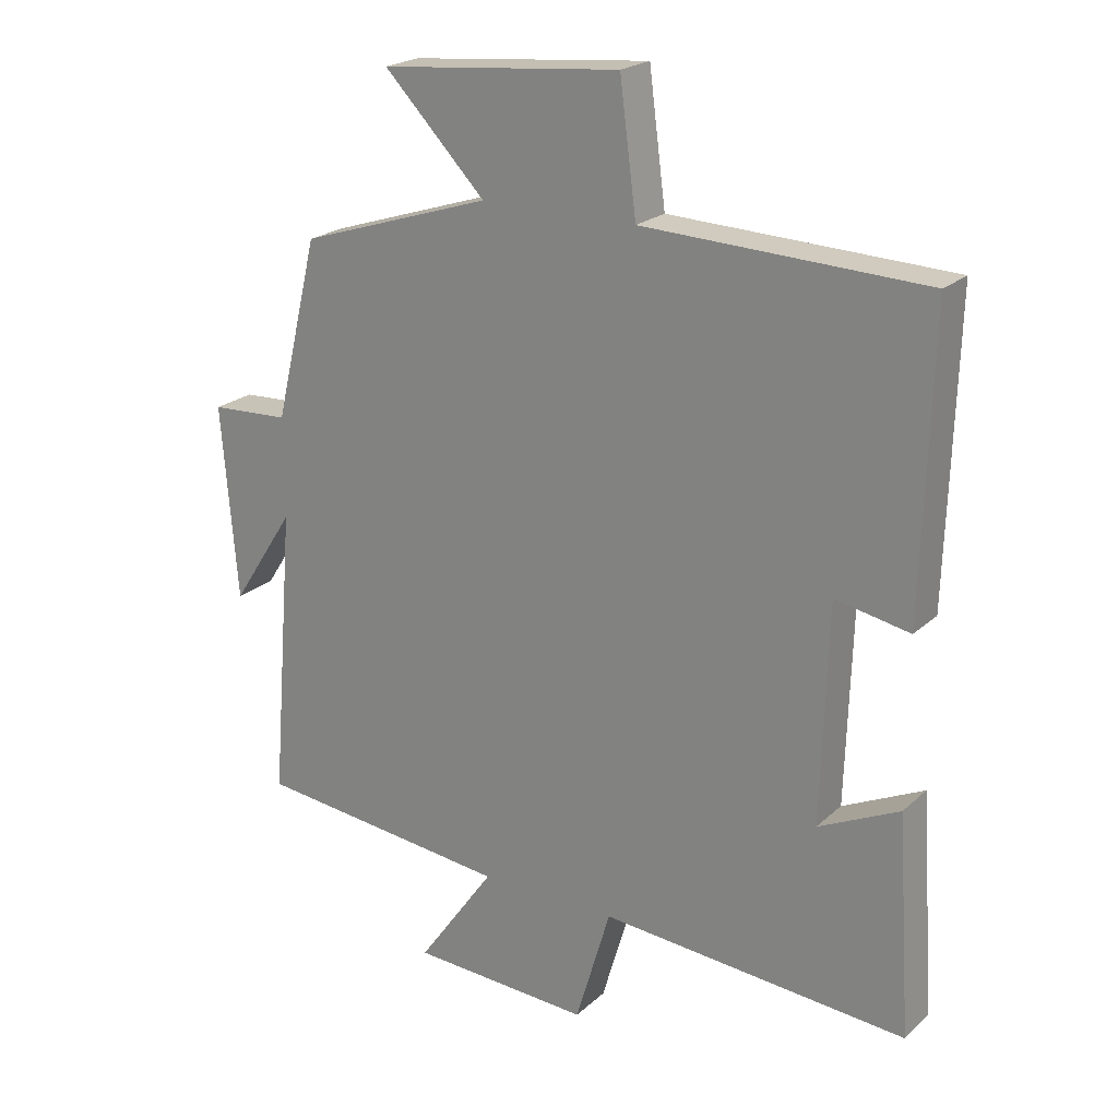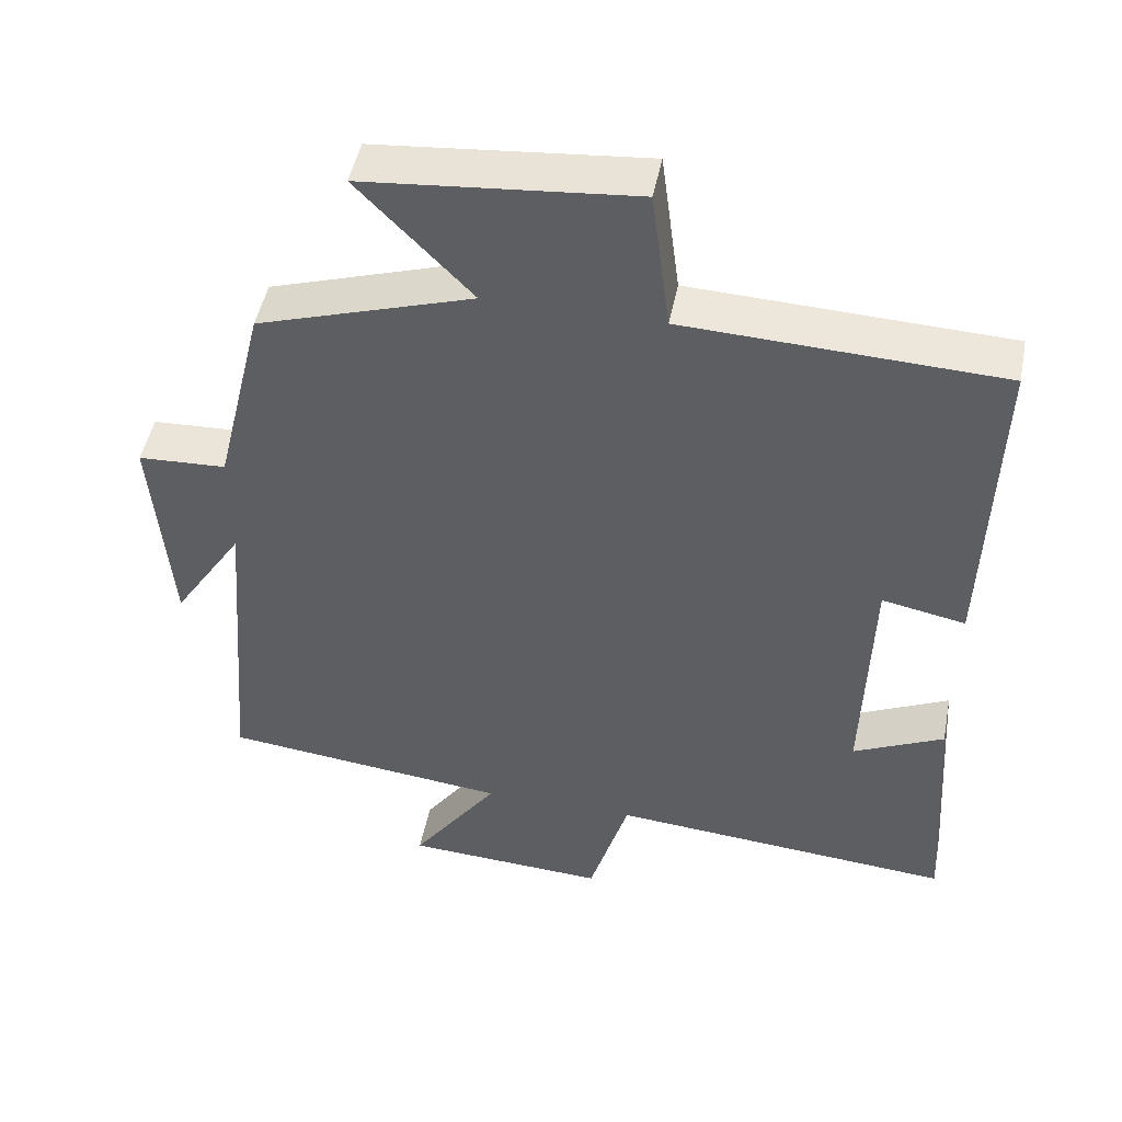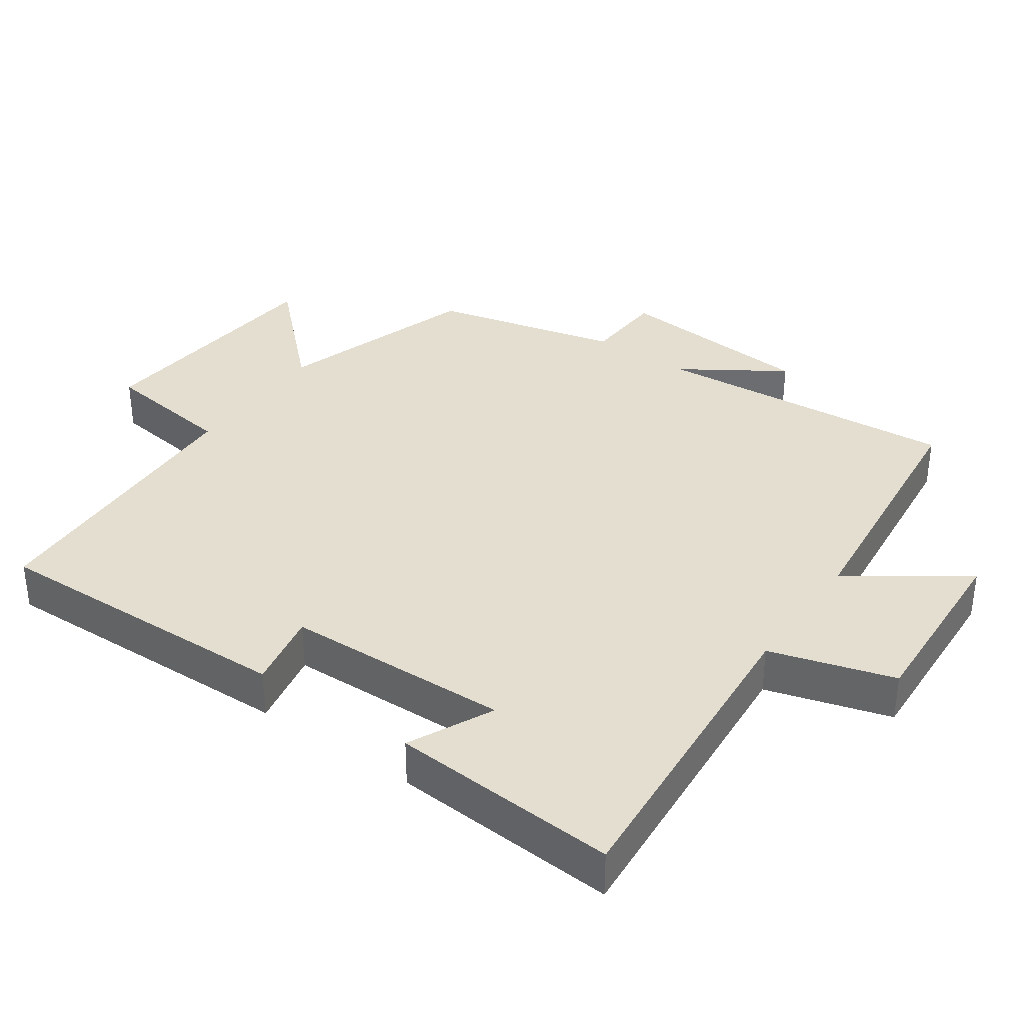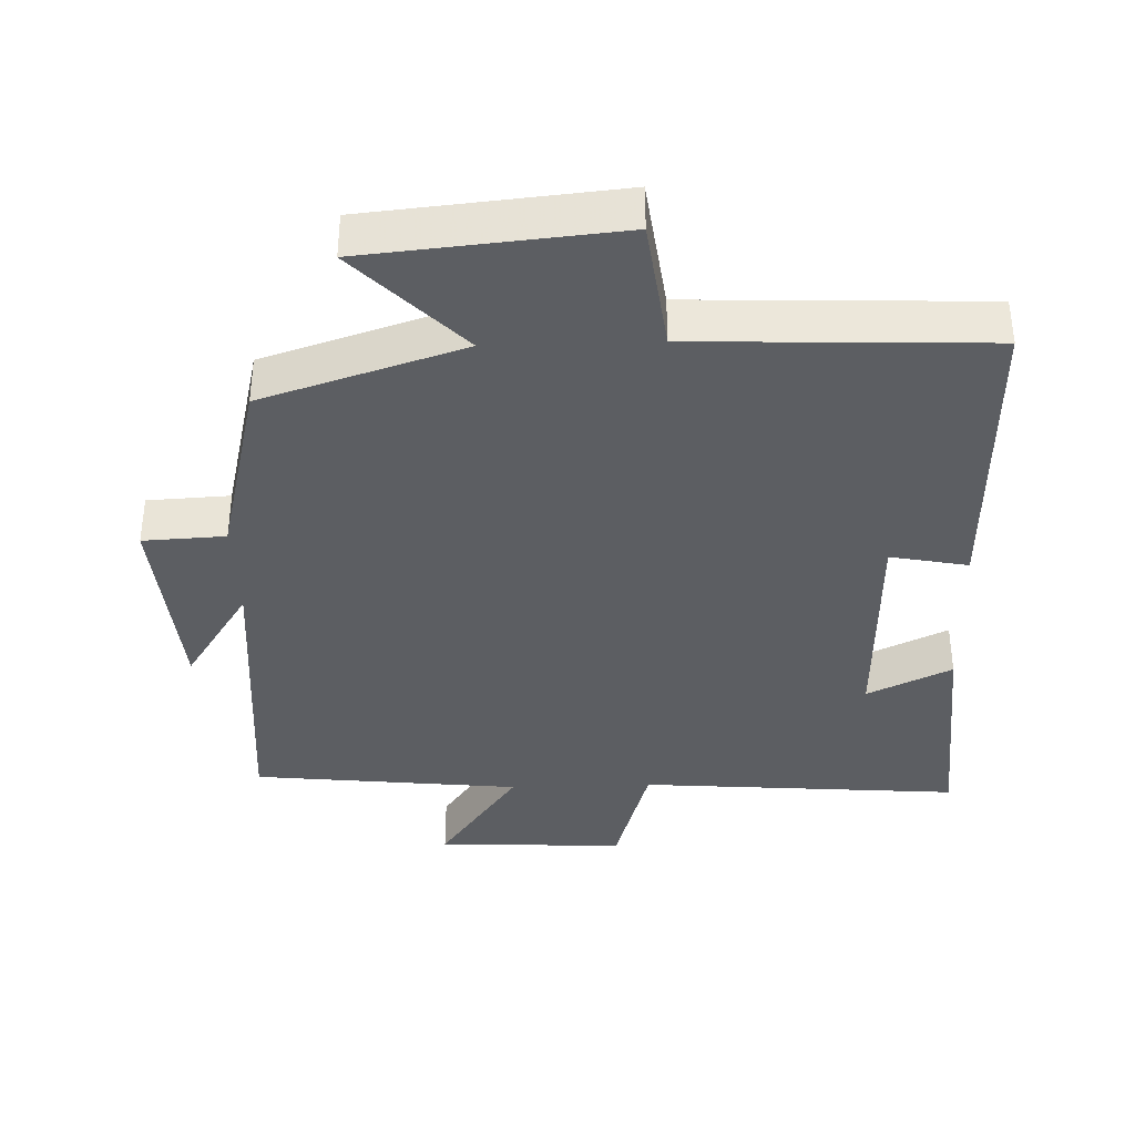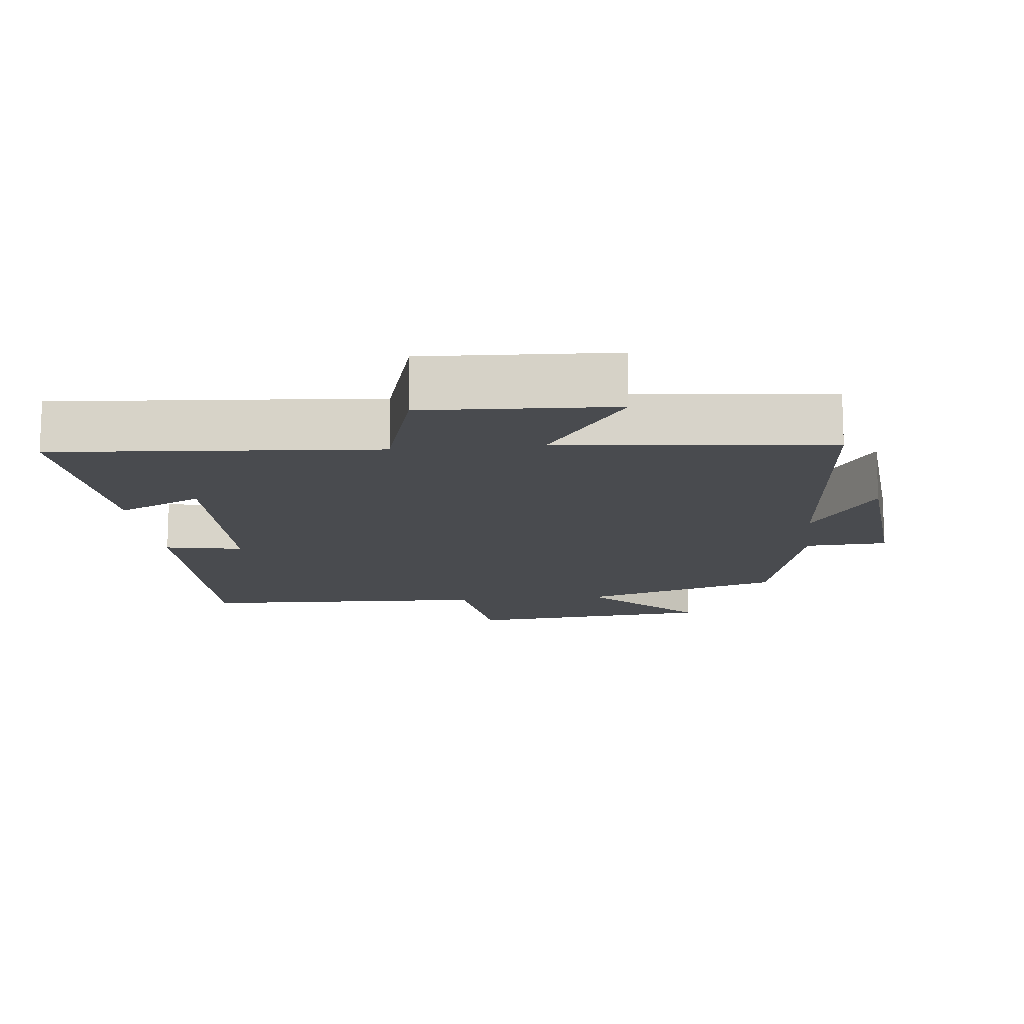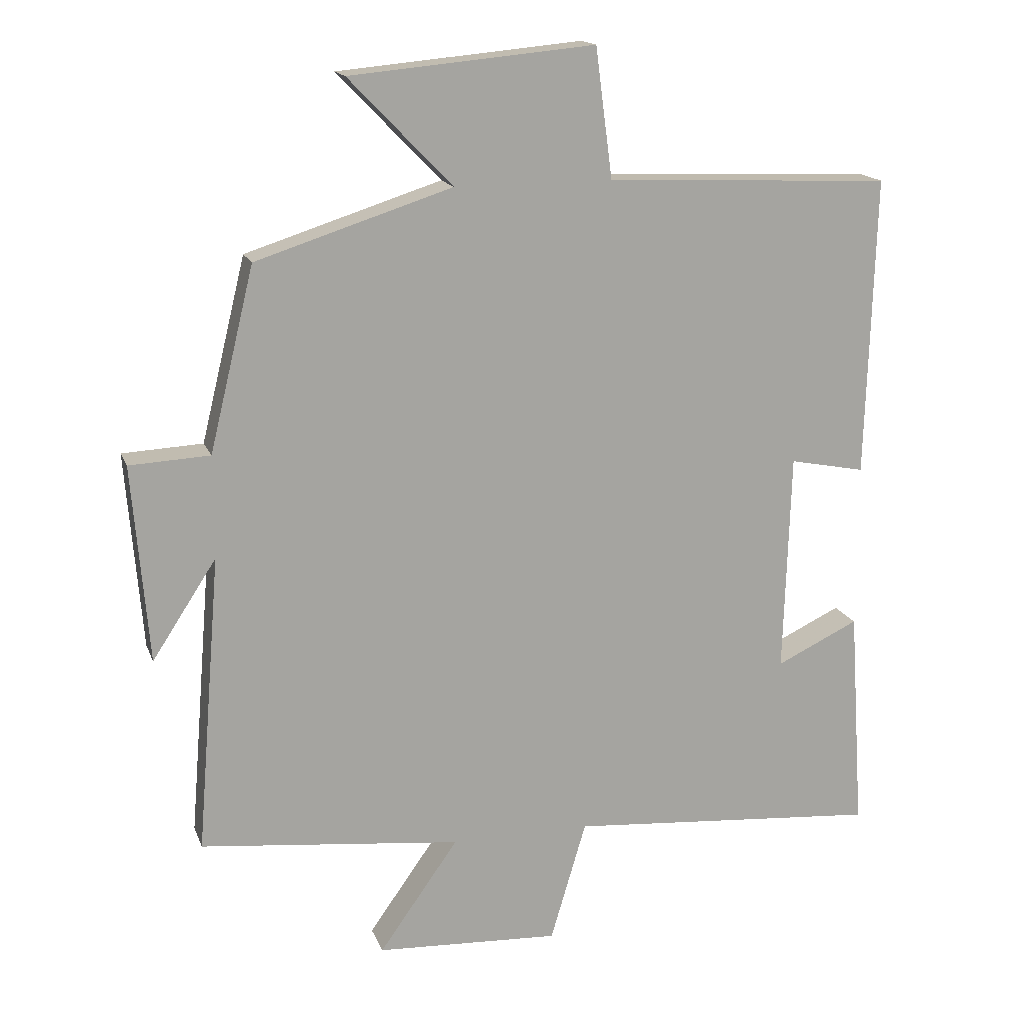
<metadata>
{"format":"obj","ext":"obj","renderer":"f3d","projection":"perspective","resolution":1024,"background":"white","views":[{"elev":21.8,"azim":33.5,"up":"+Z"},{"elev":48.0,"azim":11.1,"up":"+Z"},{"elev":35.7,"azim":125.1,"up":"+Y"},{"elev":-37.5,"azim":1.9,"up":"+Y"},{"elev":-13.7,"azim":-173.8,"up":"+Y"},{"elev":16.1,"azim":-16.4,"up":"+Z"}]}
</metadata>
<code>
v 0.513 0.07 0.483
v 0.5 0.07 0.039
v 0.388 0.07 0.061
v 0.378 0.07 -0.265
v 0.5 0.07 -0.207
v 0.522 0.07 -0.537
v 0.059 0.07 -0.5
v 0.006 0.07 -0.679
v -0.266 0.07 -0.665
v -0.149 0.07 -0.5
v -0.536 0.07 -0.458
v -0.5 0.07 -0.016
v -0.595 0.07 -0.162
v -0.619 0.07 0.13
v -0.5 0.07 0.136
v -0.434 0.07 0.407
v -0.144 0.07 0.5
v -0.297 0.07 0.658
v 0.065 0.07 0.692
v 0.09 0.07 0.5
v 0.513 0 0.483
v 0.5 0 0.039
v 0.388 0 0.061
v 0.378 0 -0.265
v 0.5 0 -0.207
v 0.522 0 -0.537
v 0.059 0 -0.5
v 0.006 0 -0.679
v -0.266 0 -0.665
v -0.149 0 -0.5
v -0.536 0 -0.458
v -0.5 0 -0.016
v -0.595 0 -0.162
v -0.619 0 0.13
v -0.5 0 0.136
v -0.434 0 0.407
v -0.144 0 0.5
v -0.297 0 0.658
v 0.065 0 0.692
v 0.09 0 0.5
f 17 18 19 20
f 17 20 1
f 16 17 1
f 15 16 1
f 12 13 14 15
f 12 15 1
f 10 11 12 1
f 7 8 9 10
f 7 10 1
f 4 5 6 7
f 3 4 7
f 3 7 1
f 1 2 3
f 40 39 38 37
f 21 40 37
f 21 37 36
f 21 36 35
f 35 34 33 32
f 21 35 32
f 21 32 31 30
f 30 29 28 27
f 21 30 27
f 27 26 25 24
f 27 24 23
f 21 27 23
f 23 22 21
f 1 21 22 2
f 2 22 23 3
f 3 23 24 4
f 4 24 25 5
f 5 25 26 6
f 6 26 27 7
f 7 27 28 8
f 8 28 29 9
f 9 29 30 10
f 10 30 31 11
f 11 31 32 12
f 12 32 33 13
f 13 33 34 14
f 14 34 35 15
f 15 35 36 16
f 16 36 37 17
f 17 37 38 18
f 18 38 39 19
f 19 39 40 20
f 20 40 21 1

</code>
